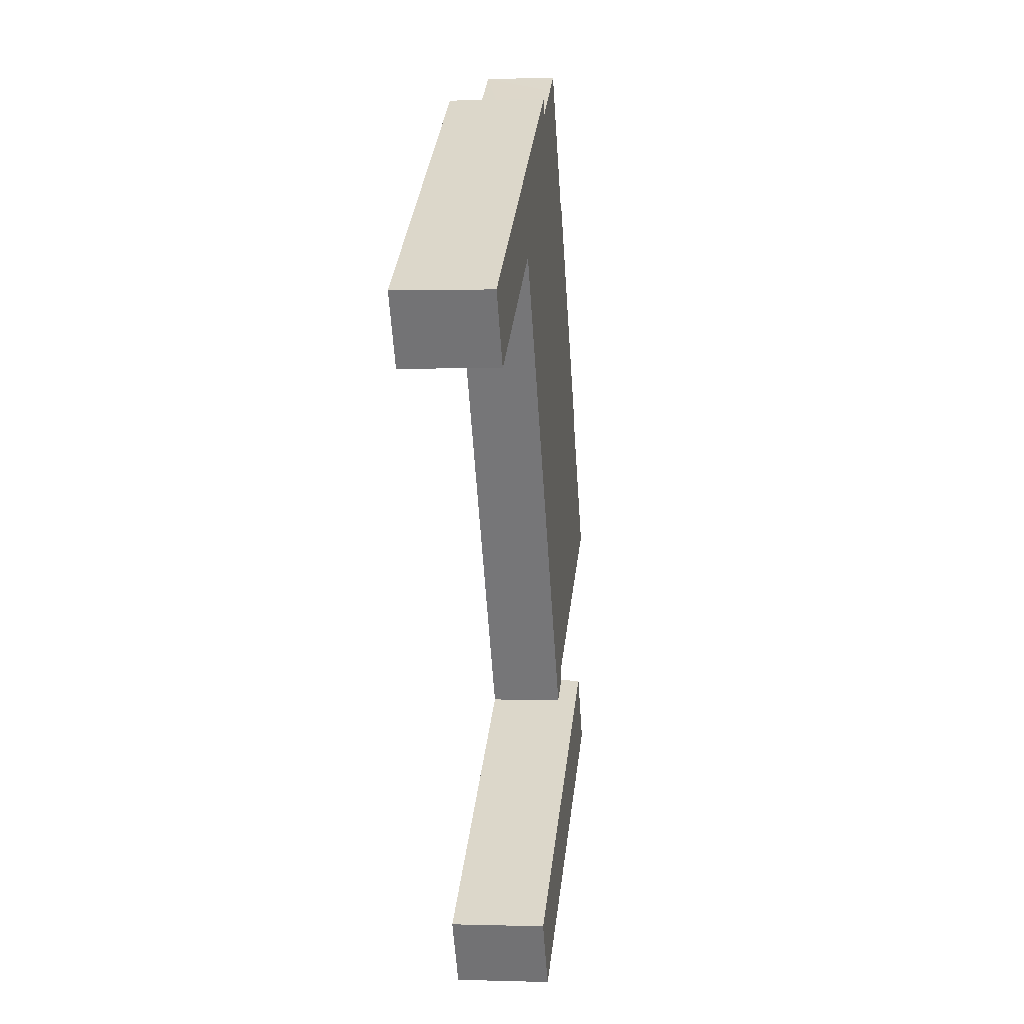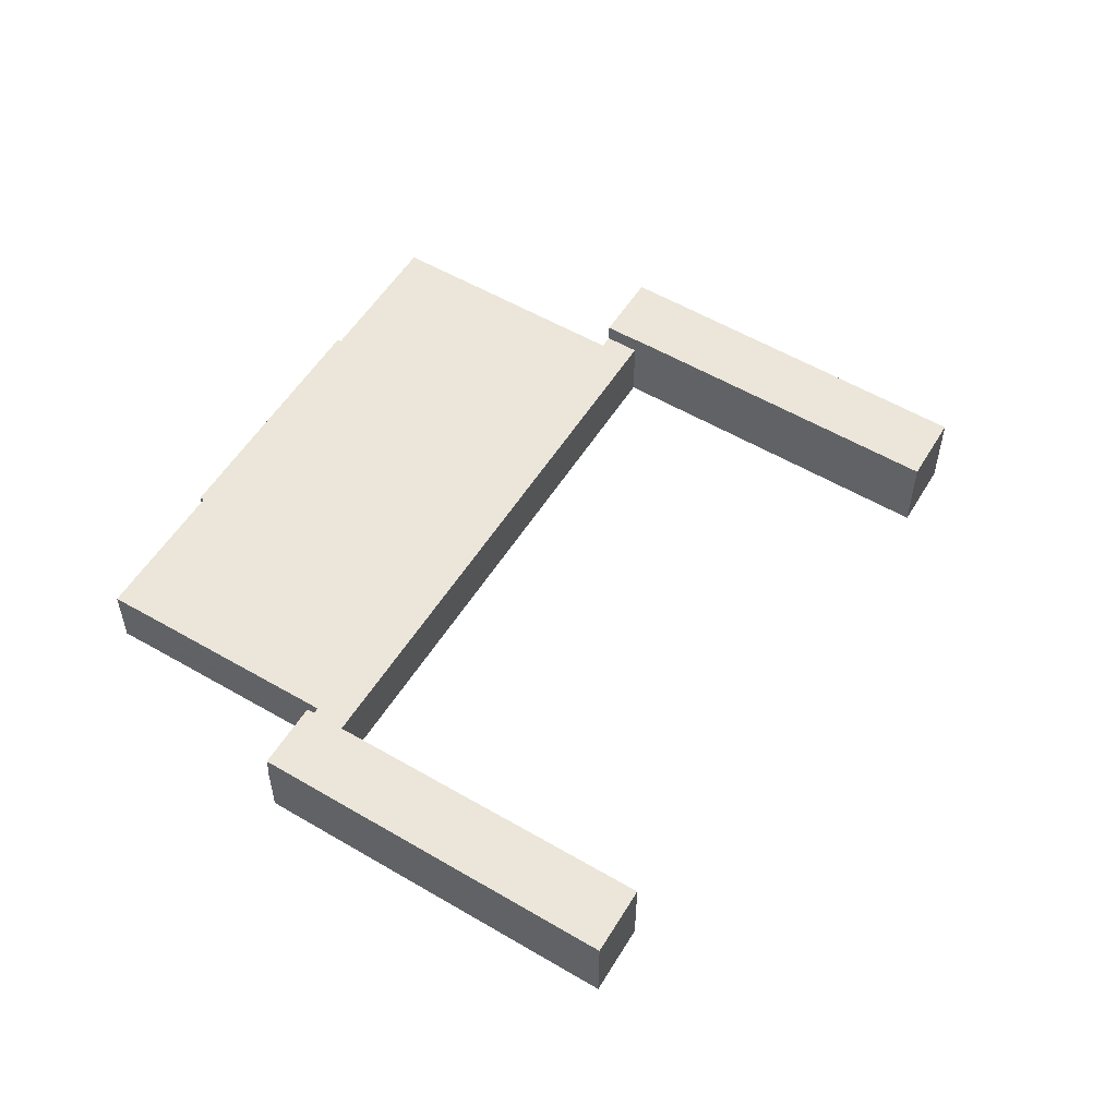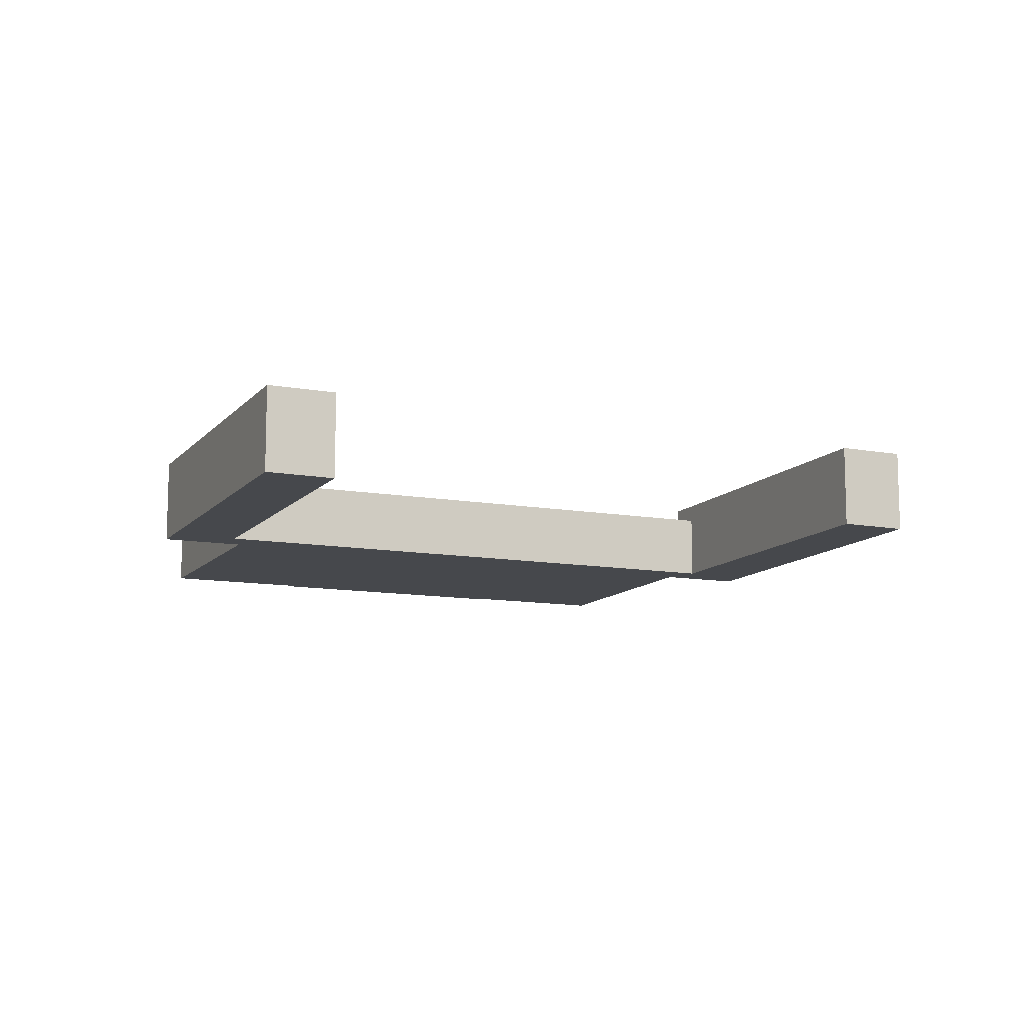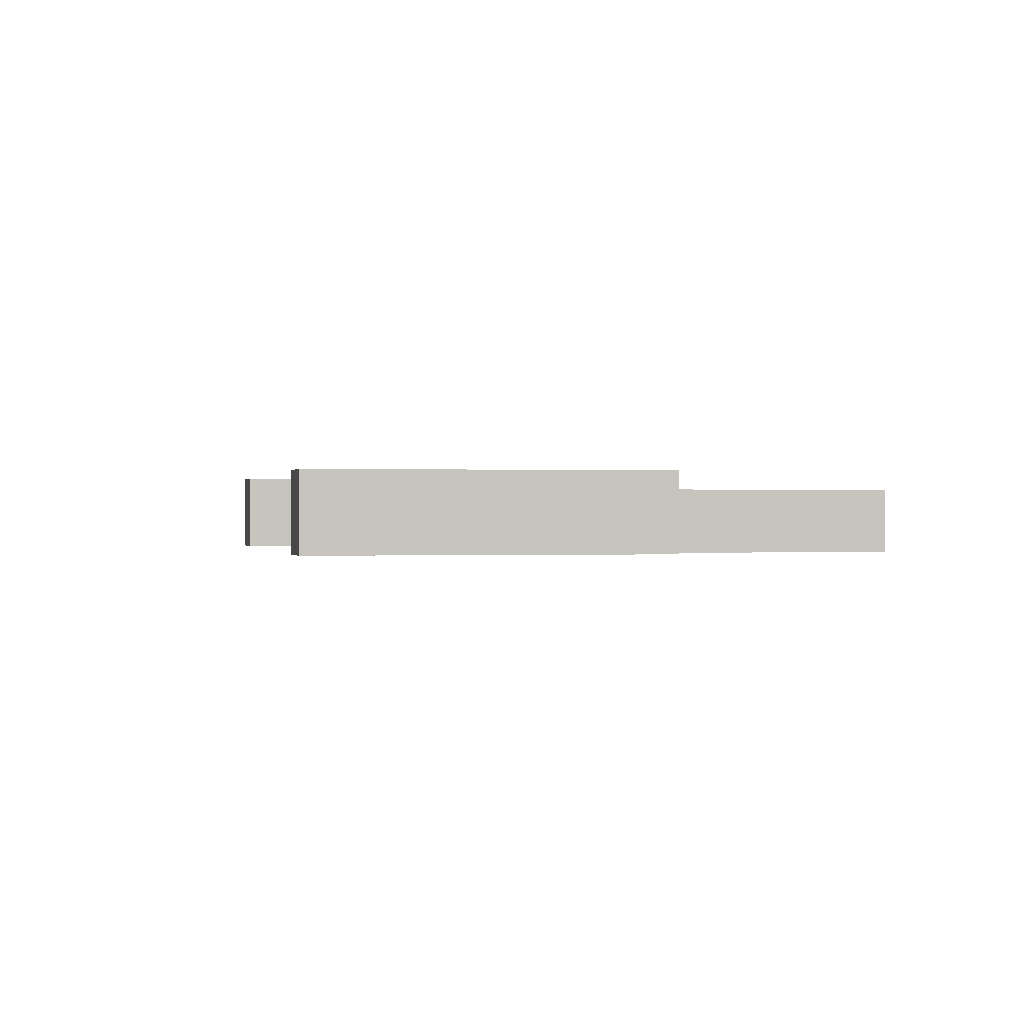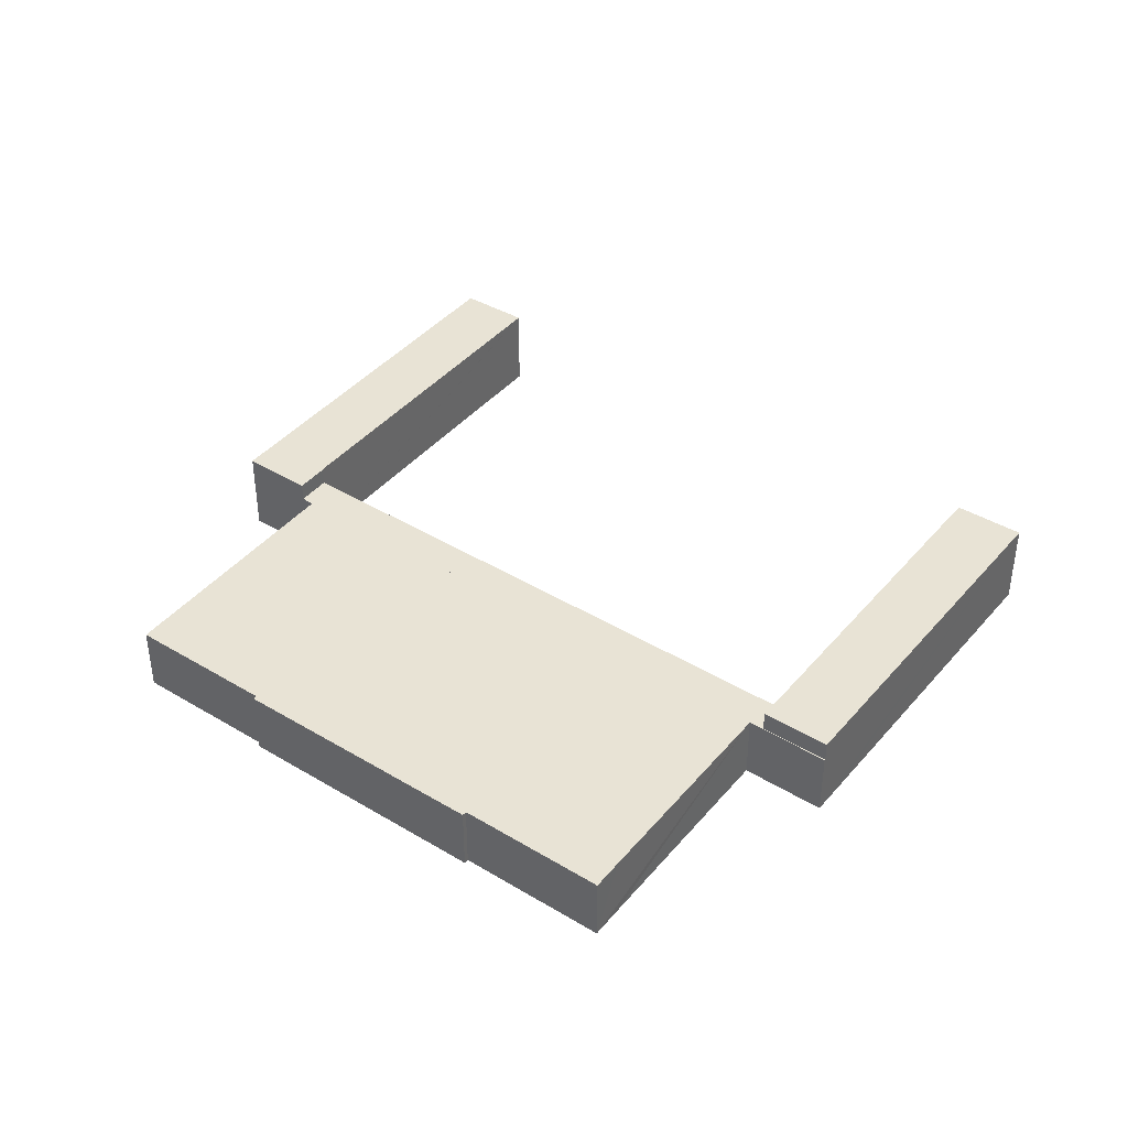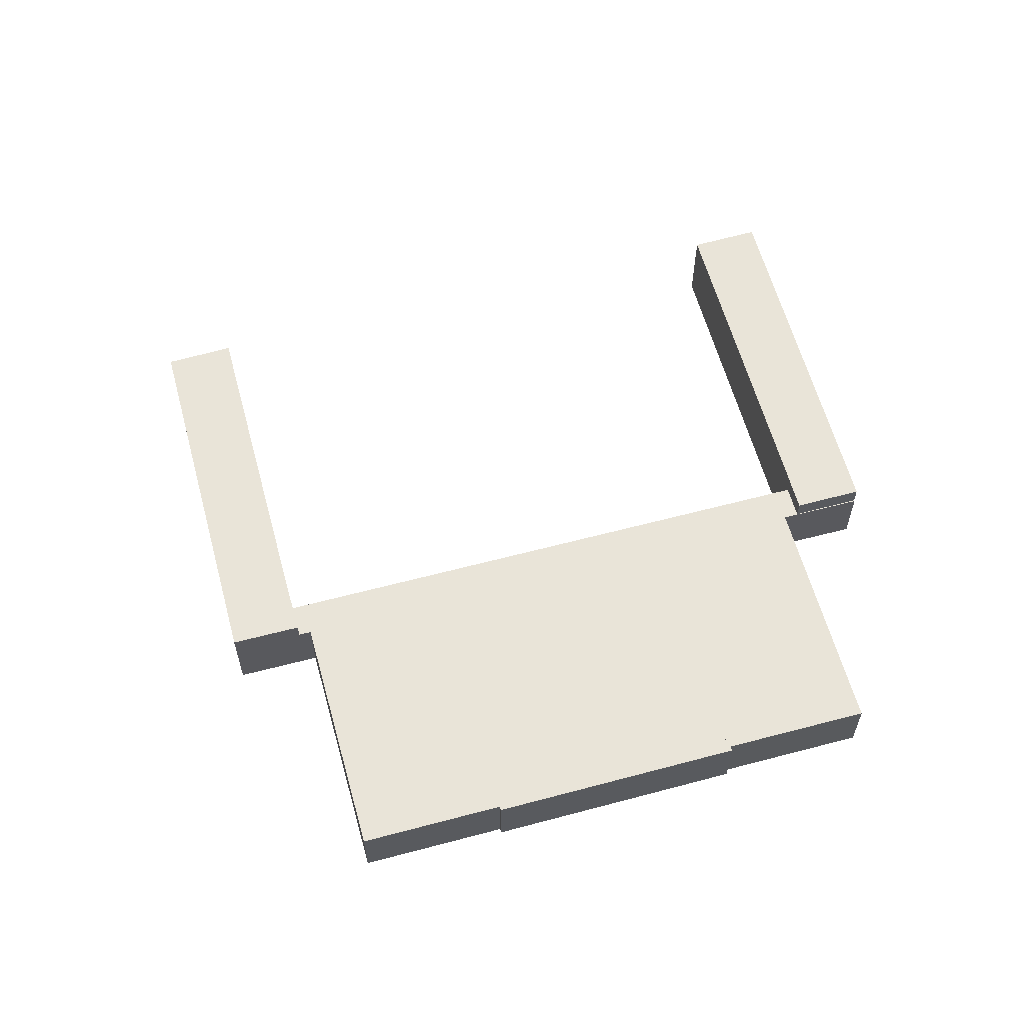
<metadata>
{"format":"obj","ext":"obj","renderer":"f3d","projection":"perspective","resolution":1024,"background":"white","views":[{"elev":0.7,"azim":97.2,"up":"+Z"},{"elev":55.5,"azim":63.1,"up":"+Y"},{"elev":-11.4,"azim":97.8,"up":"+Y"},{"elev":-0.1,"azim":-160.1,"up":"+Y"},{"elev":41.3,"azim":-22.3,"up":"+Y"},{"elev":60.6,"azim":-73.8,"up":"+Y"}]}
</metadata>
<code>
v  41.2 6.919 28.31
v  43.49 6.919 26.92
v  43.48 6.919 26.91
v  70.15 6.919 17.06
v  67.2 6.919 12.39
v  44.1 6.919 33.03
v  46.04 6.919 31.86
v  70.23 6.919 17.19
v  44.1 -2.023e-15 33.03
v  46.04 -1.951e-15 31.86
v  70.23 -1.053e-15 17.19
v  67.2 -7.589e-16 12.39
v  70.15 -1.044e-15 17.06
v  43.49 -1.649e-15 26.92
v  43.48 -1.648e-15 26.91
v  41.2 -1.733e-15 28.31
v  19.12 6.768 -13.01
v  19.1 6.768 -13.04
v  16.8 6.768 -11.58
v  13.86 6.768 -16.45
v  16.45 6.768 -18.05
v  13.86 6.768 -16.46
v  23.28 6.768 -22.2
v  40 6.768 -32.36
v  32.55 6.768 -21.26
v  42.83 6.768 -27.53
v  43.02 6.768 -27.65
v  19.1 7.987e-16 -13.04
v  43.02 1.693e-15 -27.65
v  32.55 1.302e-15 -21.26
v  42.83 1.686e-15 -27.53
v  16.8 7.093e-16 -11.58
v  19.12 7.966e-16 -13.01
v  40 1.982e-15 -32.36
v  23.28 1.359e-15 -22.2
v  16.45 1.105e-15 -18.05
v  13.86 1.008e-15 -16.46
v  13.86 1.008e-15 -16.45
v  16.8 5.322 -11.58
v  36.63 5.322 15.68
v  19.12 5.322 -13.01
v  17.34 5.322 -10.7
v  0 5.322 3.259e-16
v  6.199 5.322 10.14
v  16.73 5.322 27.91
v  5.913 5.322 10.29
v  17.05 5.322 27.73
v  42.86 5.322 25.89
v  40.55 5.322 27.31
v  23.26 5.322 37.92
v  25.52 5.322 36.56
v  23.28 5.322 37.96
v  43.48 5.322 26.91
v  41.2 5.322 28.31
v  44.02 5.322 33.08
v  44.1 5.322 33.03
v  36.63 -9.603e-16 15.68
v  42.86 -1.585e-15 25.89
v  17.34 6.554e-16 -10.7
v  0 0 0
v  6.199 -6.207e-16 10.14
v  5.913 -6.301e-16 10.29
v  16.73 -1.709e-15 27.91
v  17.05 -1.698e-15 27.73
v  23.26 -2.322e-15 37.92
v  23.28 -2.324e-15 37.96
v  40.55 -1.672e-15 27.31
v  44.02 -2.026e-15 33.08
v  25.52 -2.239e-15 36.56
v  18.4 5.322 26.64
v  16.99 -1.683e-15 27.48
v  16.99 5.322 27.48
v  18.4 -1.631e-15 26.64
v  23.03 5.322 23.81
v  23.03 -1.458e-15 23.81
v  34.22 5.322 16.95
v  34.22 -1.038e-15 16.95
v  23.65 2.321e-17 -0.379
v  23.65 5.322 -0.379
v  8.697 5.322 8.893
v  8.697 -5.445e-16 8.893
v  6.401 5.322 10.36
v  6.401 -6.342e-16 10.36
g defaultobject
f 1 2 3
f 2 4 5
f 4 2 1
f 4 1 6
f 4 6 7
f 4 7 8
f 9 7 6
f 7 9 8
f 8 9 10
f 8 10 11
f 11 4 8
f 4 11 5
f 5 11 12
f 12 11 13
f 14 3 2
f 3 14 15
f 12 2 5
f 2 12 14
f 15 1 3
f 1 15 16
f 16 6 1
f 6 16 9
f 15 14 16
f 16 10 9
f 10 16 11
f 11 16 13
f 13 16 14
f 13 14 12
f 17 18 19
f 20 21 22
f 21 20 19
f 21 19 23
f 23 19 24
f 24 19 18
f 24 18 25
f 24 25 26
f 24 26 27
f 28 25 18
f 25 28 26
f 26 28 27
f 27 28 29
f 29 28 30
f 29 30 31
f 32 17 19
f 17 32 33
f 29 24 27
f 24 29 34
f 33 18 17
f 18 33 28
f 34 23 24
f 23 34 35
f 23 35 21
f 21 35 36
f 21 36 22
f 22 36 37
f 37 20 22
f 20 37 38
f 38 19 20
f 19 38 32
f 35 28 36
f 28 35 30
f 30 35 34
f 30 34 31
f 31 34 29
f 36 38 37
f 38 36 32
f 32 36 28
f 32 28 33
f 39 40 41
f 40 39 42
f 40 42 43
f 40 43 44
f 45 44 46
f 44 45 40
f 40 45 47
f 40 47 48
f 48 47 49
f 49 47 50
f 49 50 51
f 51 50 52
f 49 53 48
f 53 49 54
f 54 49 55
f 54 55 56
f 40 33 41
f 33 40 57
f 57 40 48
f 57 48 58
f 58 48 53
f 58 53 15
f 9 54 56
f 54 9 16
f 33 39 41
f 39 33 32
f 59 43 42
f 43 59 60
f 61 46 44
f 46 61 62
f 32 42 39
f 42 32 59
f 60 44 43
f 44 60 61
f 62 45 46
f 45 62 63
f 64 50 47
f 50 64 65
f 50 65 52
f 52 65 66
f 67 55 49
f 55 67 68
f 63 47 45
f 47 63 64
f 66 51 52
f 51 66 49
f 49 66 69
f 49 69 67
f 68 56 55
f 56 68 9
f 16 53 54
f 53 16 15
f 70 71 72
f 71 70 73
f 73 70 74
f 73 74 75
f 75 74 76
f 75 76 77
f 78 76 79
f 76 78 77
f 80 78 79
f 78 80 81
f 81 80 82
f 81 82 83
f 71 82 72
f 82 71 83
f 62 64 63
f 64 62 67
f 67 62 15
f 15 62 58
f 58 62 57
f 57 62 61
f 57 61 33
f 33 61 59
f 59 61 60
f 33 59 32
f 67 9 68
f 9 67 16
f 16 67 15
f 65 69 66
f 69 65 64
f 69 64 67

</code>
